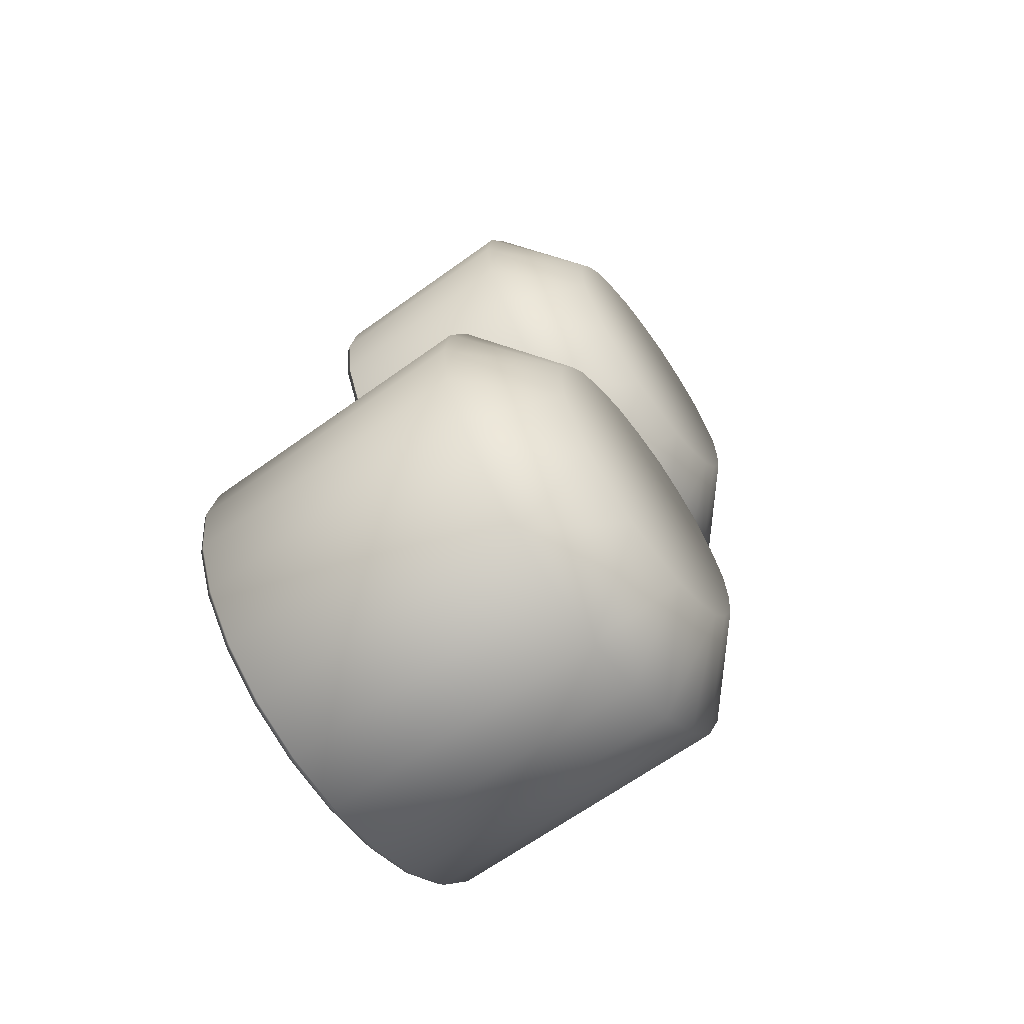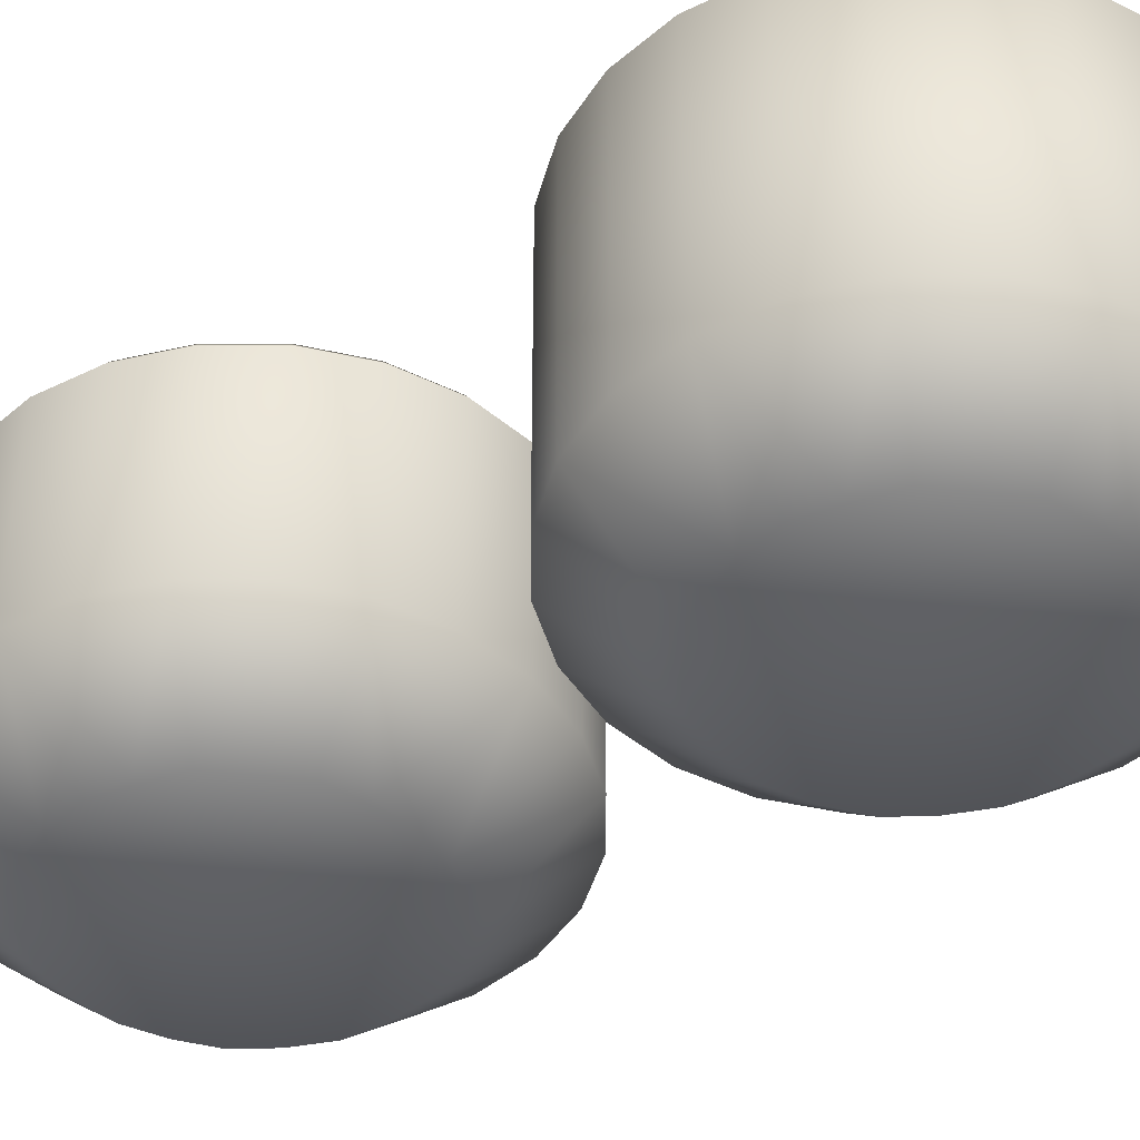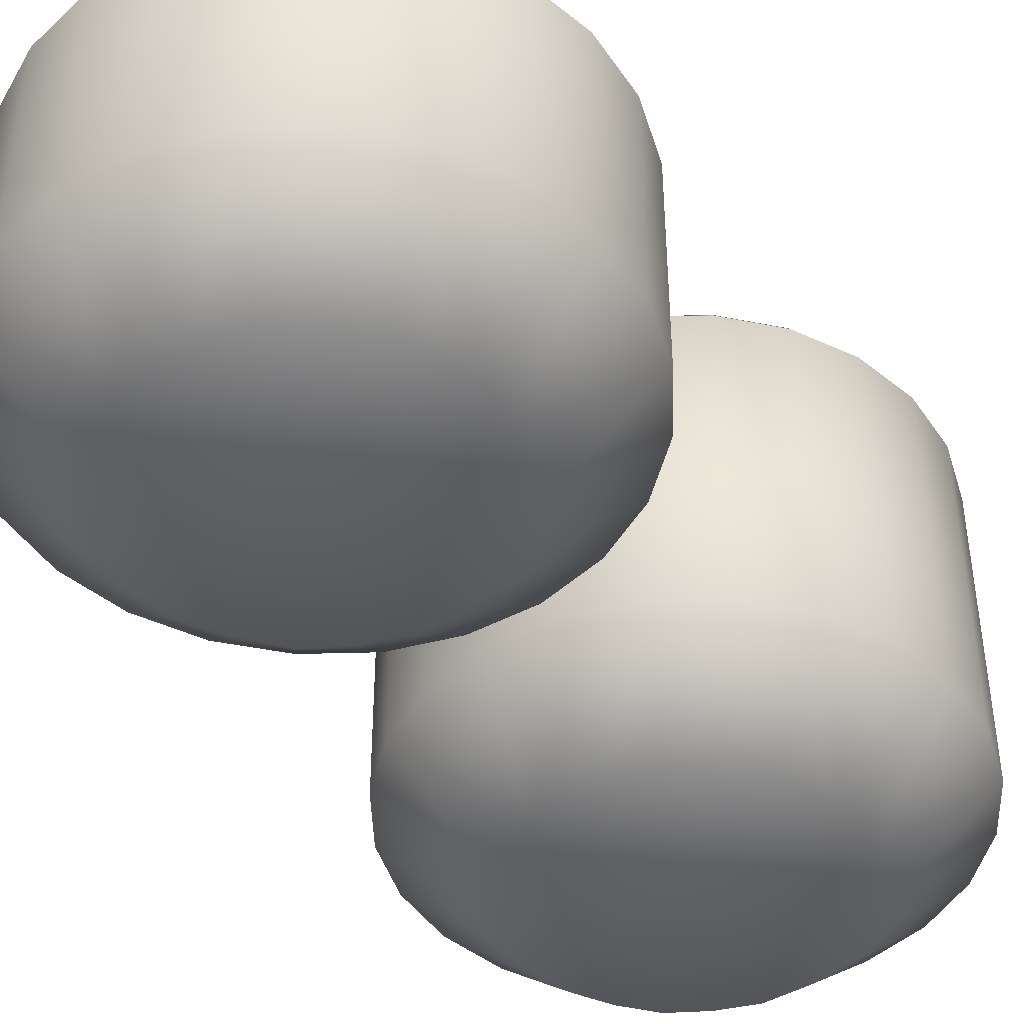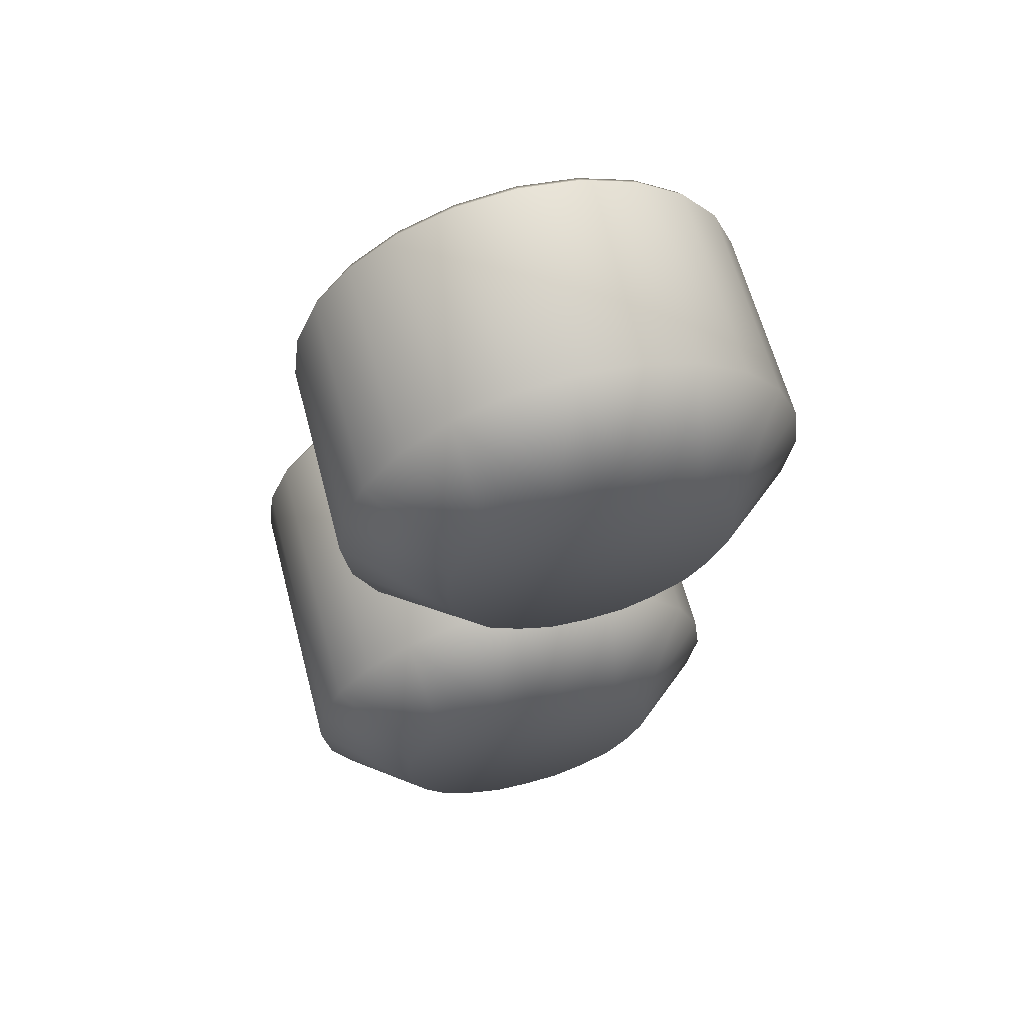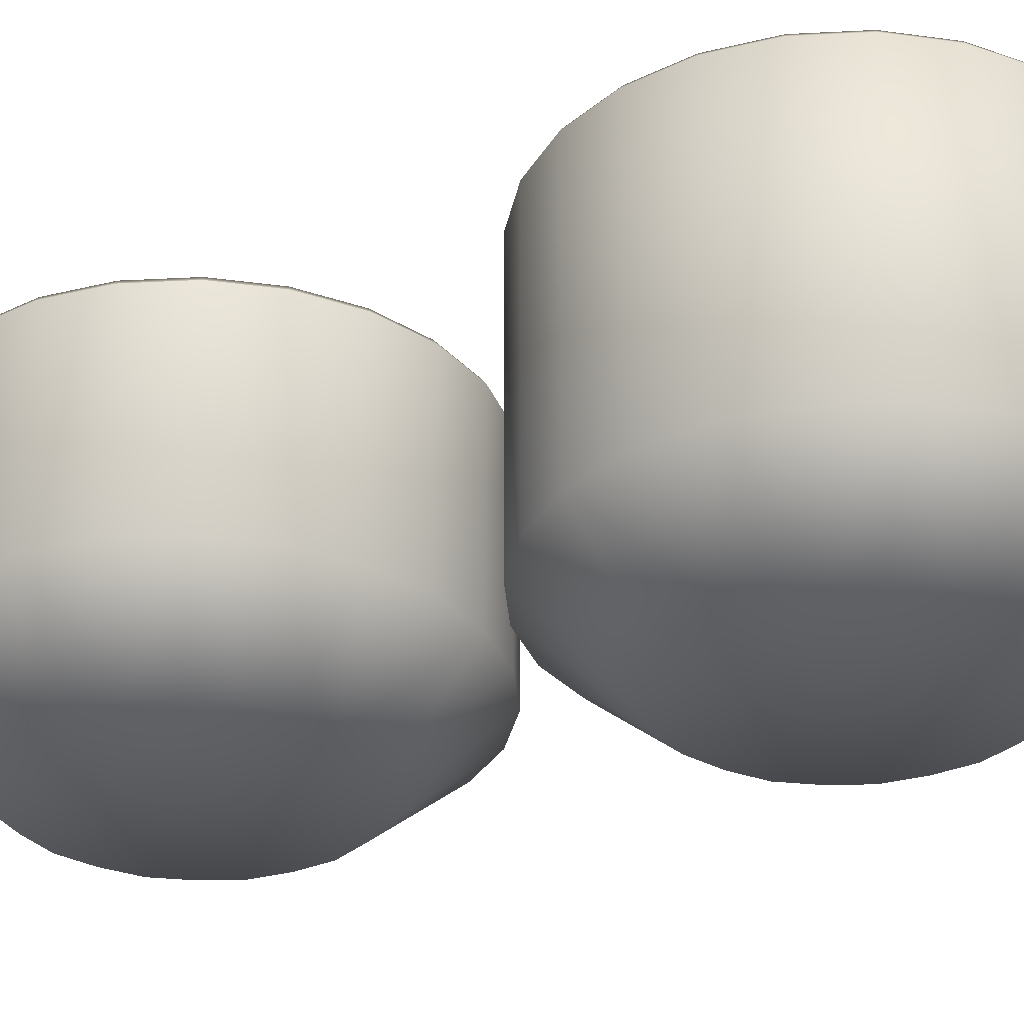
<metadata>
{"format":"obj","ext":"obj","renderer":"f3d","projection":"perspective","resolution":1024,"background":"white","views":[{"elev":-65.3,"azim":-54.0,"up":"+Z"},{"elev":-43.3,"azim":127.5,"up":"+Y"},{"elev":-44.8,"azim":39.3,"up":"+Y"},{"elev":63.5,"azim":-14.9,"up":"+Z"},{"elev":-31.4,"azim":116.6,"up":"+Y"}]}
</metadata>
<code>
o Plate_Stack_a_LOD0_dish_plate.004
v -0.02856 0.01675 -0.1737
v -0.02856 0.01675 -0.09472
v -0.06807 0.01675 -0.02628
v -0.1365 0.01675 0.01323
v -0.284 0.01675 -0.02628
v -0.3083 0.01675 -0.2106
v -0.176 0.01675 -0.2869
v -0.09967 0.01675 -0.001997
v -0.176 0.01675 0.01846
v -0.3083 0.01675 -0.05789
v -0.3287 0.01675 -0.1342
v -0.2155 0.01675 -0.2817
v -0.284 0.01675 -0.2422
v -0.3235 0.01675 -0.1737
v -0.04378 0.2079 -0.2106
v -0.04378 0.2079 -0.05789
v -0.2524 0.2079 -0.001997
v -0.2155 0.2079 -0.2817
v -0.284 0.2079 -0.2422
v -0.3235 0.2079 -0.1737
v -0.176 0.2079 -0.2869
v -0.2524 0.2079 -0.2665
v -0.284 0.2079 -0.02628
v -0.06807 0.2079 -0.02628
v -0.02856 0.2079 -0.09472
v -0.1365 0.2079 -0.2817
v -0.2155 0.01675 0.01323
v -0.3235 0.01675 -0.09472
v -0.1287 -0.03146 -0.2162
v -0.09407 -0.03146 -0.1816
v -0.2524 0.01675 -0.2665
v -0.09967 0.01675 -0.2665
v -0.04378 0.01675 -0.2106
v -0.02332 0.01675 -0.1342
v -0.04378 0.01675 -0.05789
v -0.2524 0.01675 -0.001997
v -0.06807 0.01675 -0.2422
v -0.1365 0.01675 -0.2817
v -0.08366 -0.03146 -0.1095
v -0.2436 -0.03146 -0.2019
v -0.258 -0.03146 -0.1816
v -0.1513 -0.03146 -0.2266
v -0.176 -0.03146 -0.2289
v -0.09407 -0.03146 -0.08692
v -0.2707 -0.03146 -0.1342
v -0.2684 -0.03146 -0.1095
v -0.1513 -0.03146 -0.04187
v -0.08365 -0.03146 -0.159
v -0.1084 -0.03146 -0.2019
v -0.258 -0.03146 -0.08692
v -0.2233 -0.03146 -0.05228
v -0.176 -0.03146 -0.0396
v -0.1287 -0.03146 -0.05228
v -0.08139 -0.03146 -0.1342
v -0.2233 -0.03146 -0.2162
v -0.2436 -0.03146 -0.06662
v -0.2008 -0.03146 -0.04187
v -0.1084 -0.03146 -0.06662
v -0.2008 -0.03146 -0.2266
v -0.2684 -0.03146 -0.159
v -0.09967 0.2079 -0.2665
v -0.176 0.2079 0.01846
v -0.3083 0.2079 -0.05789
v -0.3287 0.2079 -0.1342
v -0.09967 0.2079 -0.001997
v -0.02332 0.2079 -0.1342
v -0.3083 0.2079 -0.2106
v -0.3235 0.2079 -0.09472
v -0.2155 0.2079 0.01323
v -0.1365 0.2079 0.01323
v -0.02856 0.2079 -0.1737
v -0.06807 0.2079 -0.2422
v -0.04605 0.2114 -0.05919
v -0.02594 0.2114 -0.1342
v -0.2511 0.2114 -0.2642
v -0.04605 0.2114 -0.2093
v -0.101 0.2114 -0.004262
v -0.306 0.2114 -0.2093
v -0.306 0.2114 -0.05919
v -0.2149 0.2114 0.0107
v -0.2149 0.2114 -0.2792
v -0.06992 0.2114 -0.2403
v -0.101 0.2114 -0.2642
v -0.176 0.2114 -0.2843
v -0.2511 0.2114 -0.004262
v -0.176 0.2114 0.01585
v -0.3261 0.2114 -0.1342
v -0.1372 0.2114 -0.2792
v -0.03109 0.2114 -0.0954
v -0.03109 0.2114 -0.1731
v -0.1372 0.2114 0.0107
v -0.2821 0.2114 -0.2403
v -0.321 0.2114 -0.0954
v -0.06992 0.2114 -0.02814
v -0.321 0.2114 -0.1731
v -0.2821 0.2114 -0.02814
v -0.2381 0.168 -0.07213
v -0.1139 0.168 -0.1963
v -0.2609 0.168 -0.1115
v -0.1988 0.168 -0.04939
v -0.1533 0.168 -0.04939
v -0.1139 0.168 -0.07213
v -0.09118 0.168 -0.1115
v -0.09118 0.168 -0.157
v -0.1533 0.168 -0.2191
v -0.1988 0.168 -0.2191
v -0.2381 0.168 -0.1963
v -0.2609 0.168 -0.157
v 0.01116 0.01675 0.1392
v 0.01116 0.01675 0.2182
v -0.02835 0.01675 0.2866
v -0.09678 0.01675 0.3261
v -0.2442 0.01675 0.2866
v -0.2685 0.01675 0.1023
v -0.1363 0.01675 0.02599
v -0.05995 0.01675 0.3109
v -0.1363 0.01675 0.3314
v -0.2685 0.01675 0.255
v -0.289 0.01675 0.1787
v -0.1758 0.01675 0.03122
v -0.2442 0.01675 0.07073
v -0.2838 0.01675 0.1392
v -0.004059 0.1516 0.1023
v -0.004059 0.1516 0.255
v -0.2126 0.1516 0.3109
v -0.1758 0.1516 0.03122
v -0.2442 0.1516 0.07073
v -0.2838 0.1516 0.1392
v -0.1363 0.1516 0.02599
v -0.2126 0.1516 0.04644
v -0.2442 0.1516 0.2866
v -0.02835 0.1516 0.2866
v 0.01116 0.1516 0.2182
v -0.09678 0.1516 0.03122
v -0.1758 0.01675 0.3261
v -0.2838 0.01675 0.2182
v -0.08898 -0.03146 0.09673
v -0.05434 -0.03146 0.1314
v -0.2126 0.01675 0.04644
v -0.05995 0.01675 0.04644
v -0.004059 0.01675 0.1023
v 0.0164 0.01675 0.1787
v -0.004059 0.01675 0.255
v -0.2126 0.01675 0.3109
v -0.02835 0.01675 0.07073
v -0.09678 0.01675 0.03122
v -0.04393 -0.03146 0.2034
v -0.2039 -0.03146 0.1111
v -0.2183 -0.03146 0.1314
v -0.1115 -0.03146 0.08632
v -0.1363 -0.03146 0.08405
v -0.05434 -0.03146 0.226
v -0.2309 -0.03146 0.1787
v -0.2287 -0.03146 0.2034
v -0.1115 -0.03146 0.271
v -0.04393 -0.03146 0.1539
v -0.06868 -0.03146 0.1111
v -0.2183 -0.03146 0.226
v -0.1836 -0.03146 0.2606
v -0.1363 -0.03146 0.2733
v -0.08898 -0.03146 0.2606
v -0.04166 -0.03146 0.1787
v -0.1836 -0.03146 0.09673
v -0.2039 -0.03146 0.2463
v -0.161 -0.03146 0.271
v -0.06868 -0.03146 0.2463
v -0.161 -0.03146 0.08632
v -0.2287 -0.03146 0.1539
v -0.05995 0.1516 0.04644
v -0.1363 0.1516 0.3314
v -0.2685 0.1516 0.255
v -0.289 0.1516 0.1787
v -0.05995 0.1516 0.3109
v 0.0164 0.1516 0.1787
v -0.2685 0.1516 0.1023
v -0.2838 0.1516 0.2182
v -0.1758 0.1516 0.3261
v -0.09678 0.1516 0.3261
v 0.01116 0.1516 0.1392
v -0.02835 0.1516 0.07073
v -0.004059 0.1516 0.1023
v -0.004059 0.1516 0.255
v -0.2126 0.1516 0.3109
v -0.1758 0.1516 0.03122
v -0.2442 0.1516 0.07073
v -0.2838 0.1516 0.1392
v -0.1363 0.1516 0.02599
v -0.2126 0.1516 0.04644
v -0.2442 0.1516 0.2866
v -0.02835 0.1516 0.2866
v 0.01116 0.1516 0.2182
v -0.09678 0.1516 0.03122
v -0.05995 0.1516 0.04644
v -0.1363 0.1516 0.3314
v -0.2685 0.1516 0.255
v -0.289 0.1516 0.1787
v -0.05995 0.1516 0.3109
v 0.0164 0.1516 0.1787
v -0.2685 0.1516 0.1023
v -0.2838 0.1516 0.2182
v -0.1758 0.1516 0.3261
v -0.09678 0.1516 0.3261
v 0.01116 0.1516 0.1392
v -0.02835 0.1516 0.07073
v -0.006324 0.1551 0.2537
v 0.01378 0.1551 0.1787
v -0.2113 0.1551 0.04871
v -0.006324 0.1551 0.1036
v -0.06126 0.1551 0.3087
v -0.2663 0.1551 0.1036
v -0.2663 0.1551 0.2537
v -0.1751 0.1551 0.3236
v -0.1751 0.1551 0.03375
v -0.0302 0.1551 0.07258
v -0.06126 0.1551 0.04871
v -0.1363 0.1551 0.0286
v -0.2113 0.1551 0.3087
v -0.1363 0.1551 0.3288
v -0.2864 0.1551 0.1787
v -0.09746 0.1551 0.03375
v 0.008638 0.1551 0.2175
v 0.008638 0.1551 0.1398
v -0.09746 0.1551 0.3236
v -0.2424 0.1551 0.07258
v -0.2812 0.1551 0.2175
v -0.0302 0.1551 0.2848
v -0.2812 0.1551 0.1398
v -0.2424 0.1551 0.2848
v -0.1984 0.1117 0.2408
v -0.07419 0.1117 0.1166
v -0.2211 0.1117 0.2014
v -0.159 0.1117 0.2635
v -0.1136 0.1117 0.2635
v -0.07419 0.1117 0.2408
v -0.05146 0.1117 0.2014
v -0.05146 0.1117 0.1559
v -0.1136 0.1117 0.09384
v -0.159 0.1117 0.09384
v -0.1984 0.1117 0.1166
v -0.2211 0.1117 0.1559
v -0.2381 0.168 -0.07213
v -0.1139 0.168 -0.1963
v -0.2609 0.168 -0.1115
v -0.1988 0.168 -0.04939
v -0.1533 0.168 -0.04939
v -0.1139 0.168 -0.07213
v -0.09118 0.168 -0.1115
v -0.09118 0.168 -0.157
v -0.1533 0.168 -0.2191
v -0.1988 0.168 -0.2191
v -0.2381 0.168 -0.1963
v -0.2609 0.168 -0.157
v -0.1984 0.1117 0.2408
v -0.07419 0.1117 0.1166
v -0.2211 0.1117 0.2014
v -0.159 0.1117 0.2635
v -0.1136 0.1117 0.2635
v -0.07419 0.1117 0.2408
v -0.05146 0.1117 0.2014
v -0.05146 0.1117 0.1559
v -0.1136 0.1117 0.09384
v -0.159 0.1117 0.09384
v -0.1984 0.1117 0.1166
v -0.2211 0.1117 0.1559
f 32 72 37
f 2 16 35
f 33 71 1
f 37 15 33
f 7 26 38
f 5 17 23
f 1 66 34
f 10 68 28
f 38 61 32
f 5 63 10
f 31 18 12
f 28 64 11
f 11 20 14
f 12 21 7
f 6 19 13
f 14 67 6
f 9 69 27
f 13 22 31
f 35 24 3
f 27 17 36
f 4 65 70
f 3 65 8
f 34 25 2
f 4 62 9
f 31 40 13
f 47 8 4
f 11 46 28
f 40 6 13
f 33 49 37
f 46 10 28
f 58 8 53
f 49 32 37
f 60 6 41
f 58 35 3
f 56 10 50
f 60 11 14
f 42 32 29
f 56 36 5
f 39 35 44
f 42 7 38
f 57 36 51
f 39 34 2
f 59 7 43
f 57 9 27
f 48 34 54
f 59 31 12
f 48 33 1
f 9 47 4
f 53 45 29
f 83 26 88
f 84 26 21
f 73 25 89
f 74 25 66
f 85 69 80
f 86 69 62
f 84 18 81
f 75 18 22
f 74 71 90
f 76 71 15
f 86 70 91
f 77 70 65
f 75 19 92
f 78 19 67
f 87 68 93
f 79 68 63
f 76 72 82
f 83 72 61
f 77 24 94
f 73 24 16
f 78 20 95
f 87 20 64
f 79 23 96
f 85 23 17
f 88 105 83
f 106 75 107
f 89 103 73
f 104 76 98
f 80 100 85
f 101 77 102
f 81 106 84
f 78 107 92
f 90 104 74
f 83 98 82
f 91 101 86
f 73 102 94
f 92 107 75
f 108 87 99
f 93 99 87
f 85 97 96
f 82 98 76
f 84 105 88
f 94 102 77
f 74 103 89
f 95 108 78
f 96 97 79
f 86 100 80
f 79 99 93
f 140 180 145
f 110 124 143
f 141 179 109
f 145 123 141
f 146 129 134
f 144 131 113
f 109 174 142
f 118 176 136
f 140 134 169
f 113 171 118
f 139 126 120
f 136 172 119
f 119 128 122
f 115 126 129
f 114 127 121
f 122 175 114
f 117 177 135
f 121 130 139
f 143 132 111
f 135 125 144
f 116 178 112
f 111 173 116
f 142 133 110
f 112 170 117
f 139 148 121
f 155 116 112
f 119 154 136
f 148 114 121
f 141 157 145
f 154 118 136
f 166 116 161
f 157 140 145
f 168 114 149
f 166 143 111
f 164 118 158
f 168 119 122
f 150 140 137
f 164 144 113
f 147 143 152
f 150 115 146
f 165 144 159
f 147 142 110
f 167 115 151
f 165 117 135
f 156 142 162
f 167 139 120
f 156 141 109
f 117 155 112
f 162 161 153
f 215 192 220
f 216 192 187
f 205 191 221
f 206 191 198
f 217 201 212
f 218 201 194
f 216 184 213
f 207 184 188
f 206 203 222
f 208 203 181
f 218 202 223
f 209 202 197
f 207 185 224
f 210 185 199
f 219 200 225
f 211 200 195
f 208 204 214
f 215 204 193
f 209 190 226
f 205 190 182
f 210 186 227
f 219 186 196
f 211 189 228
f 217 189 183
f 220 237 215
f 238 207 239
f 221 235 205
f 236 208 230
f 212 232 217
f 233 209 234
f 213 238 216
f 210 239 224
f 222 236 206
f 215 230 214
f 223 233 218
f 205 234 226
f 224 239 207
f 240 219 231
f 225 231 219
f 217 229 228
f 214 230 208
f 216 237 220
f 226 234 209
f 206 235 221
f 227 240 210
f 228 229 211
f 218 232 212
f 211 231 225
f 251 243 246
f 263 255 258
f 32 61 72
f 2 25 16
f 33 15 71
f 37 72 15
f 7 21 26
f 5 36 17
f 1 71 66
f 10 63 68
f 38 26 61
f 5 23 63
f 31 22 18
f 28 68 64
f 11 64 20
f 12 18 21
f 6 67 19
f 14 20 67
f 9 62 69
f 13 19 22
f 35 16 24
f 27 69 17
f 4 8 65
f 3 24 65
f 34 66 25
f 4 70 62
f 31 55 40
f 47 53 8
f 11 45 46
f 40 41 6
f 33 30 49
f 46 50 10
f 58 3 8
f 49 29 32
f 60 14 6
f 58 44 35
f 56 5 10
f 60 45 11
f 42 38 32
f 56 51 36
f 39 2 35
f 42 43 7
f 57 27 36
f 39 54 34
f 59 12 7
f 57 52 9
f 48 1 34
f 59 55 31
f 48 30 33
f 9 52 47
f 29 49 30
f 30 48 54
f 54 39 44
f 44 58 53
f 53 47 52
f 52 57 51
f 51 56 50
f 50 46 45
f 45 60 41
f 41 40 55
f 55 59 43
f 43 42 29
f 29 30 53
f 30 54 53
f 54 44 53
f 53 52 51
f 51 50 53
f 50 45 53
f 45 41 29
f 41 55 29
f 55 43 29
f 83 61 26
f 84 88 26
f 73 16 25
f 74 89 25
f 85 17 69
f 86 80 69
f 84 21 18
f 75 81 18
f 74 66 71
f 76 90 71
f 86 62 70
f 77 91 70
f 75 22 19
f 78 92 19
f 87 64 68
f 79 93 68
f 76 15 72
f 83 82 72
f 77 65 24
f 73 94 24
f 78 67 20
f 87 95 20
f 79 63 23
f 85 96 23
f 106 81 75
f 104 90 76
f 101 91 77
f 78 108 107
f 83 105 98
f 73 103 102
f 108 95 87
f 85 100 97
f 84 106 105
f 74 104 103
f 86 101 100
f 79 97 99
f 140 169 180
f 110 133 124
f 141 123 179
f 145 180 123
f 146 115 129
f 144 125 131
f 109 179 174
f 118 171 176
f 140 146 134
f 113 131 171
f 139 130 126
f 136 176 172
f 119 172 128
f 115 120 126
f 114 175 127
f 122 128 175
f 117 170 177
f 121 127 130
f 143 124 132
f 135 177 125
f 116 173 178
f 111 132 173
f 142 174 133
f 112 178 170
f 139 163 148
f 155 161 116
f 119 153 154
f 148 149 114
f 141 138 157
f 154 158 118
f 166 111 116
f 157 137 140
f 168 122 114
f 166 152 143
f 164 113 118
f 168 153 119
f 150 146 140
f 164 159 144
f 147 110 143
f 150 151 115
f 165 135 144
f 147 162 142
f 167 120 115
f 165 160 117
f 156 109 142
f 167 163 139
f 156 138 141
f 117 160 155
f 137 157 138
f 138 156 162
f 162 147 152
f 152 166 161
f 161 155 160
f 160 165 159
f 159 164 158
f 158 154 153
f 153 168 149
f 149 148 163
f 163 167 151
f 151 150 137
f 137 138 162
f 162 152 161
f 161 160 159
f 159 158 161
f 158 153 161
f 153 149 137
f 149 163 137
f 163 151 137
f 137 162 153
f 215 193 192
f 216 220 192
f 205 182 191
f 206 221 191
f 217 183 201
f 218 212 201
f 216 187 184
f 207 213 184
f 206 198 203
f 208 222 203
f 218 194 202
f 209 223 202
f 207 188 185
f 210 224 185
f 219 196 200
f 211 225 200
f 208 181 204
f 215 214 204
f 209 197 190
f 205 226 190
f 210 199 186
f 219 227 186
f 211 195 189
f 217 228 189
f 238 213 207
f 236 222 208
f 233 223 209
f 210 240 239
f 215 237 230
f 205 235 234
f 240 227 219
f 217 232 229
f 216 238 237
f 206 236 235
f 218 233 232
f 211 229 231
f 246 247 248
f 248 242 246
f 242 249 246
f 249 250 251
f 251 252 243
f 243 241 246
f 241 244 246
f 244 245 246
f 249 251 246
f 258 259 260
f 260 254 258
f 254 261 258
f 261 262 263
f 263 264 255
f 255 253 258
f 253 256 258
f 256 257 258
f 261 263 258

</code>
